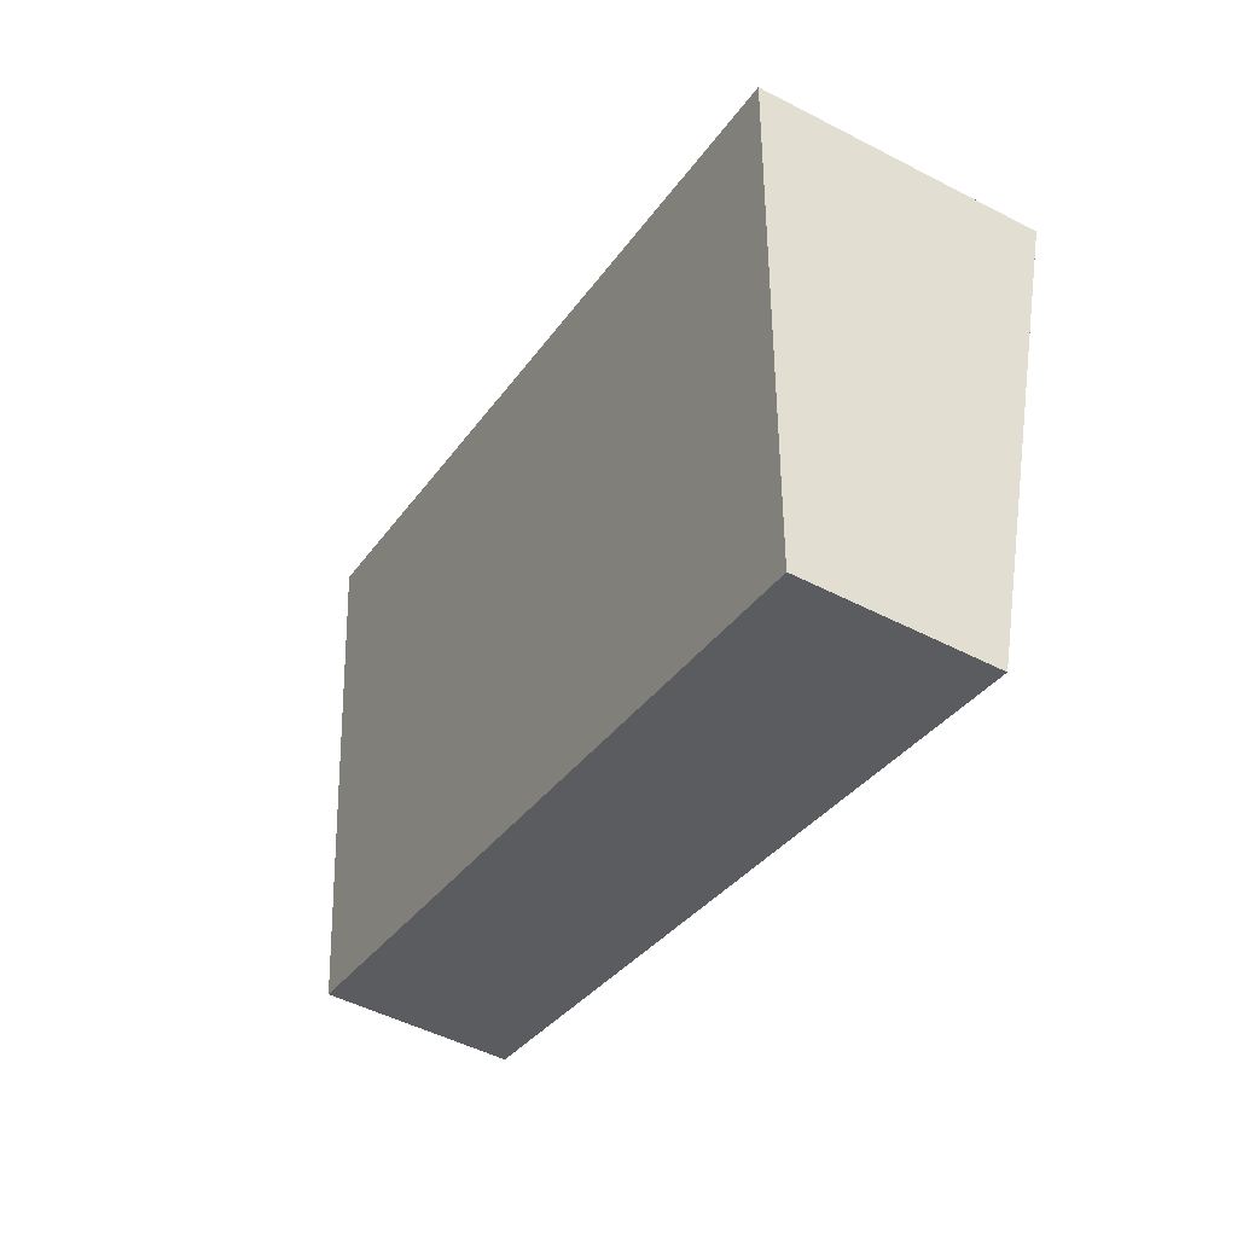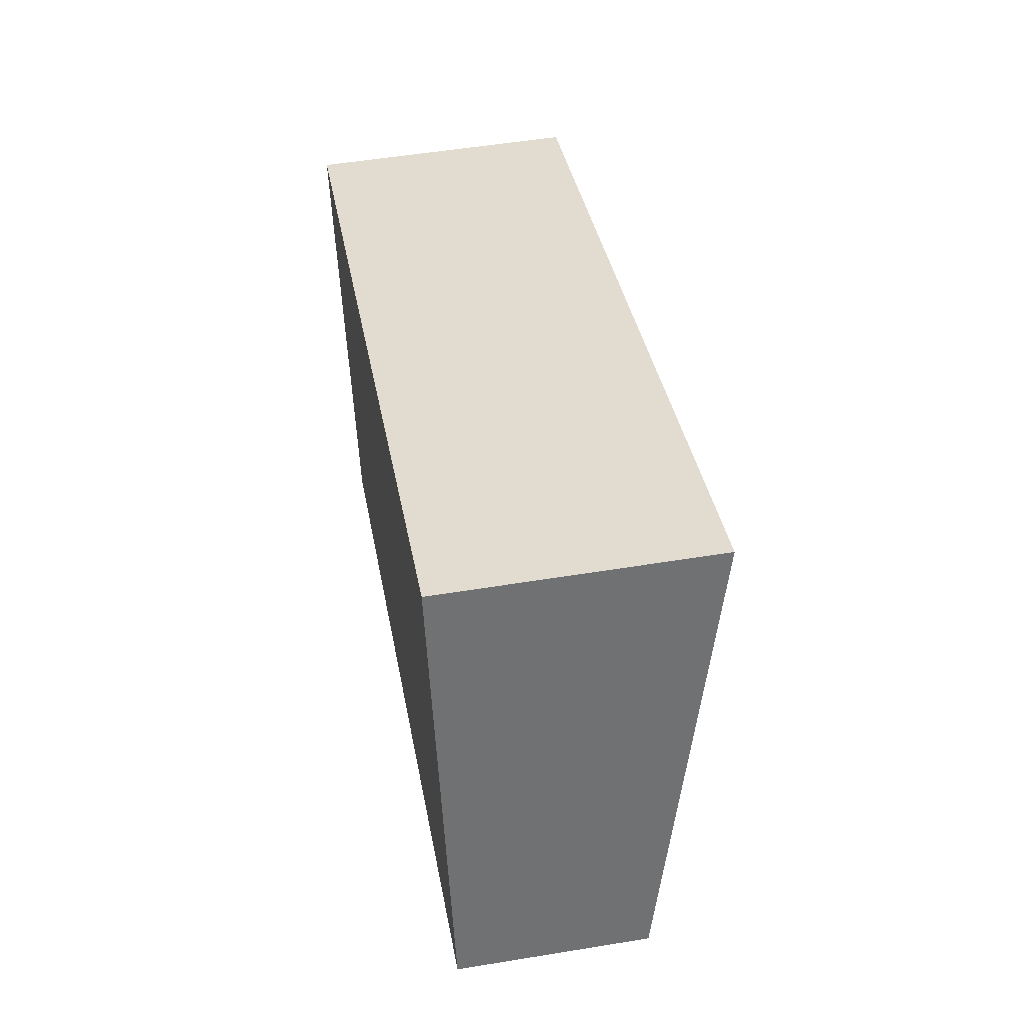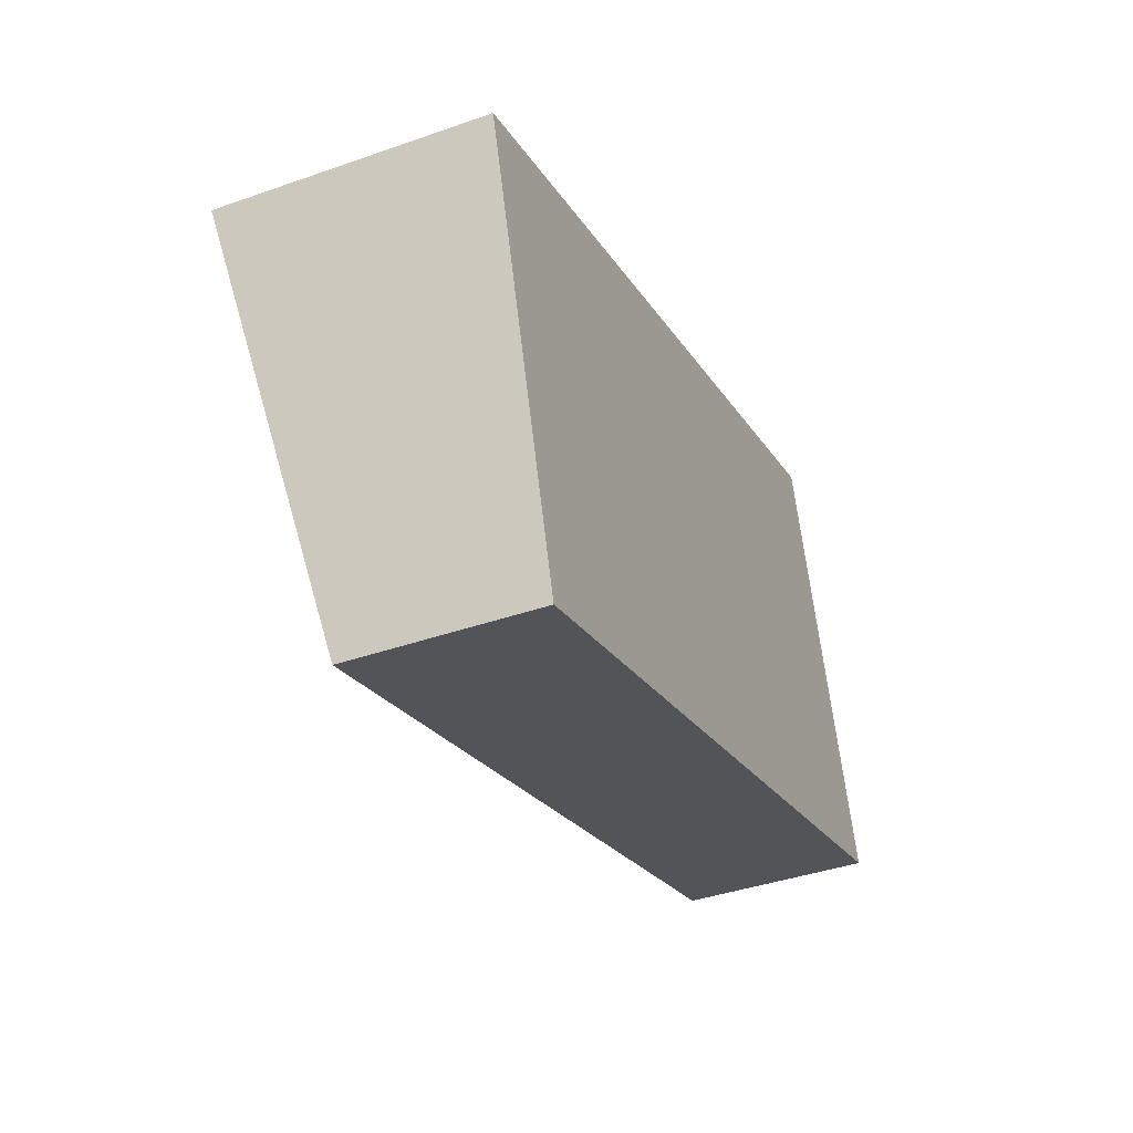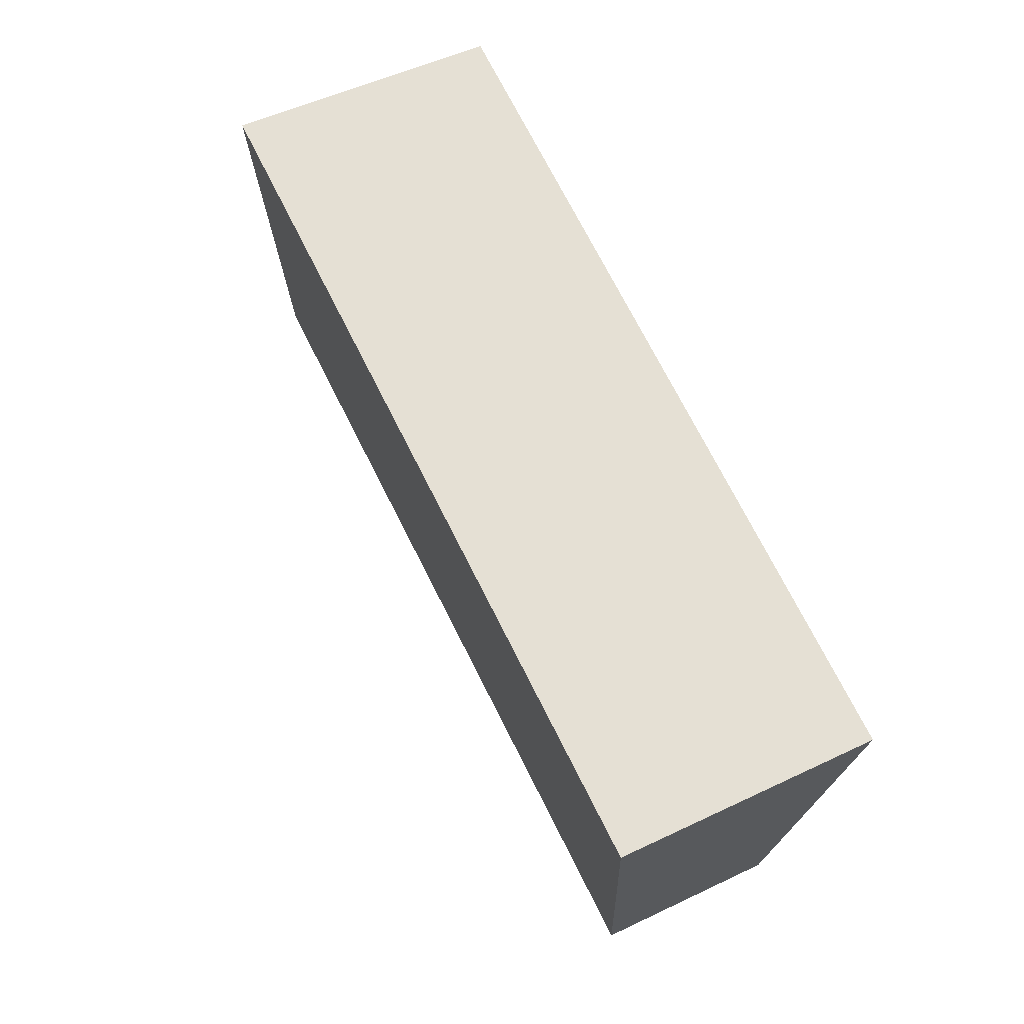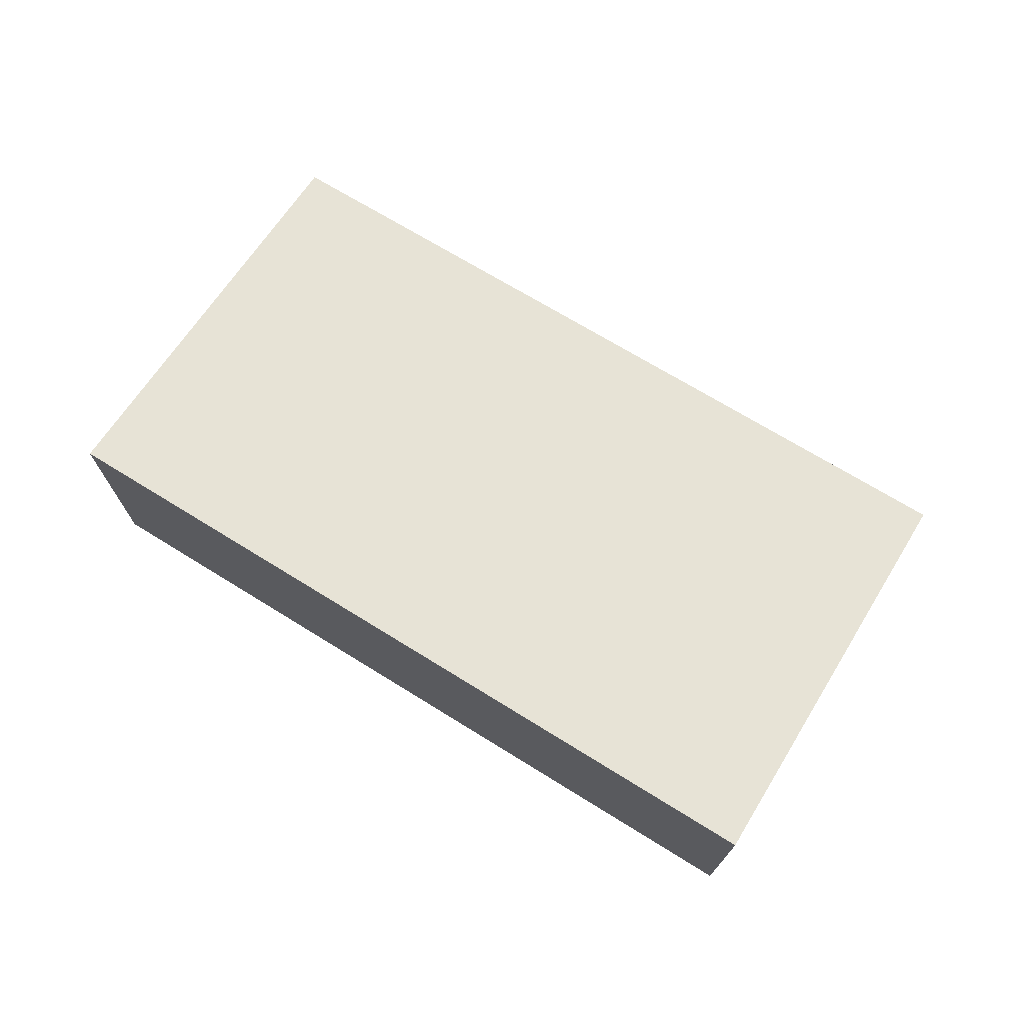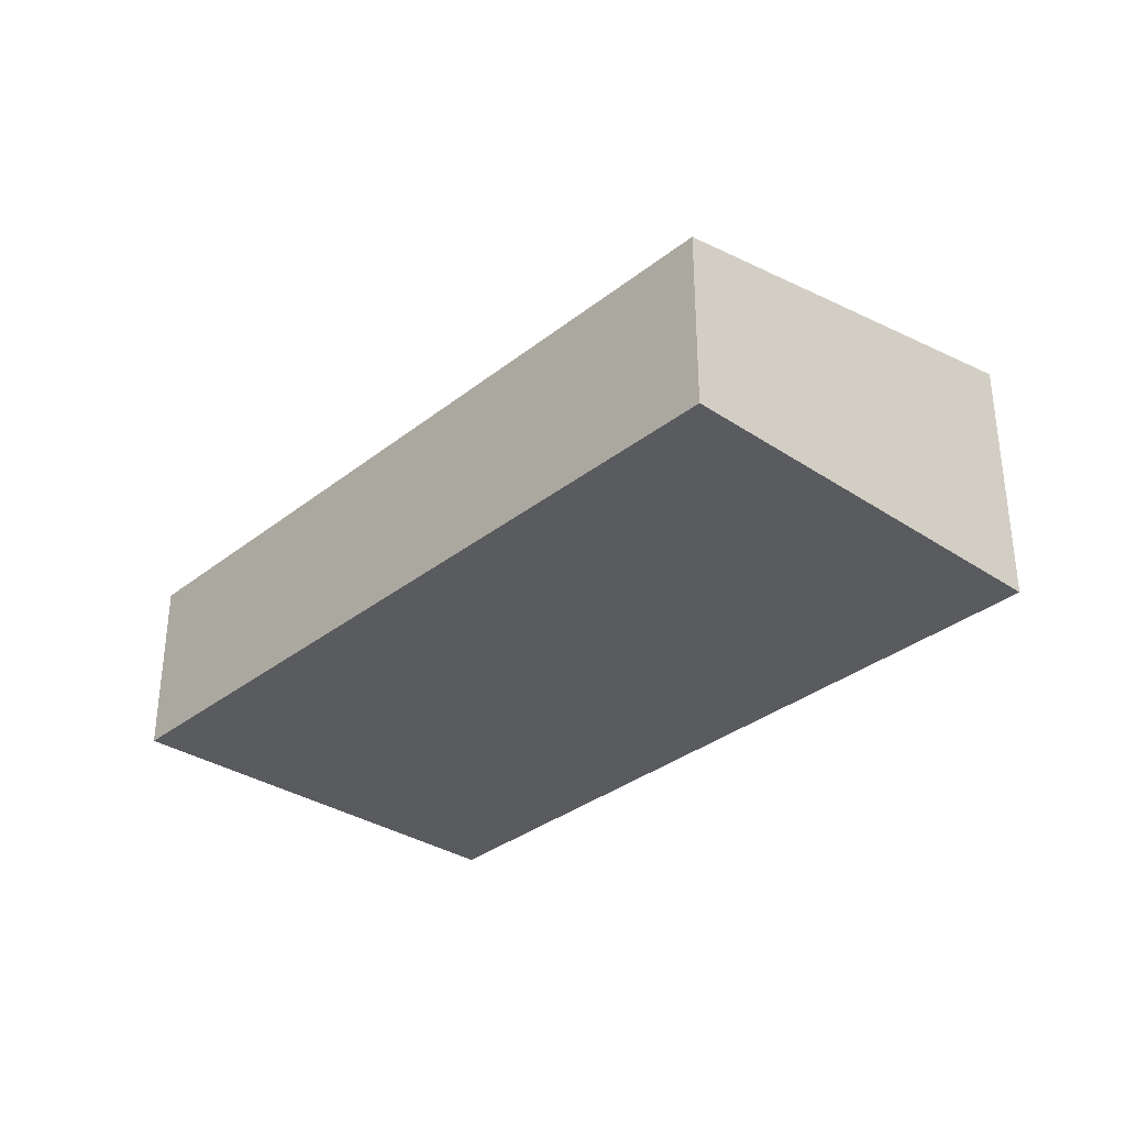
<metadata>
{"format":"obj","ext":"obj","renderer":"f3d","projection":"perspective","resolution":1024,"background":"white","views":[{"elev":-50.8,"azim":-119.4,"up":"+Z"},{"elev":52.7,"azim":80.0,"up":"+Z"},{"elev":-39.8,"azim":-66.5,"up":"+Z"},{"elev":50.8,"azim":-117.7,"up":"+Z"},{"elev":72.6,"azim":14.4,"up":"+Y"},{"elev":-32.9,"azim":-149.5,"up":"+Y"}]}
</metadata>
<code>
v  0 2.427 1.486e-16
v  8.371 1.699 -1.714
v  1.164 1.699 -3.878
v  7.153 2.439 2.222
v  8.371 1.05e-16 -1.714
v  1.164 2.375e-16 -3.878
v  0 0 0
v  7.153 -1.361e-16 2.222
g defaultobject
f 1 2 3
f 2 1 4
f 5 3 2
f 3 5 6
f 3 7 1
f 7 3 6
f 1 8 4
f 8 1 7
f 8 2 4
f 2 8 5
f 8 6 5
f 6 8 7

</code>
